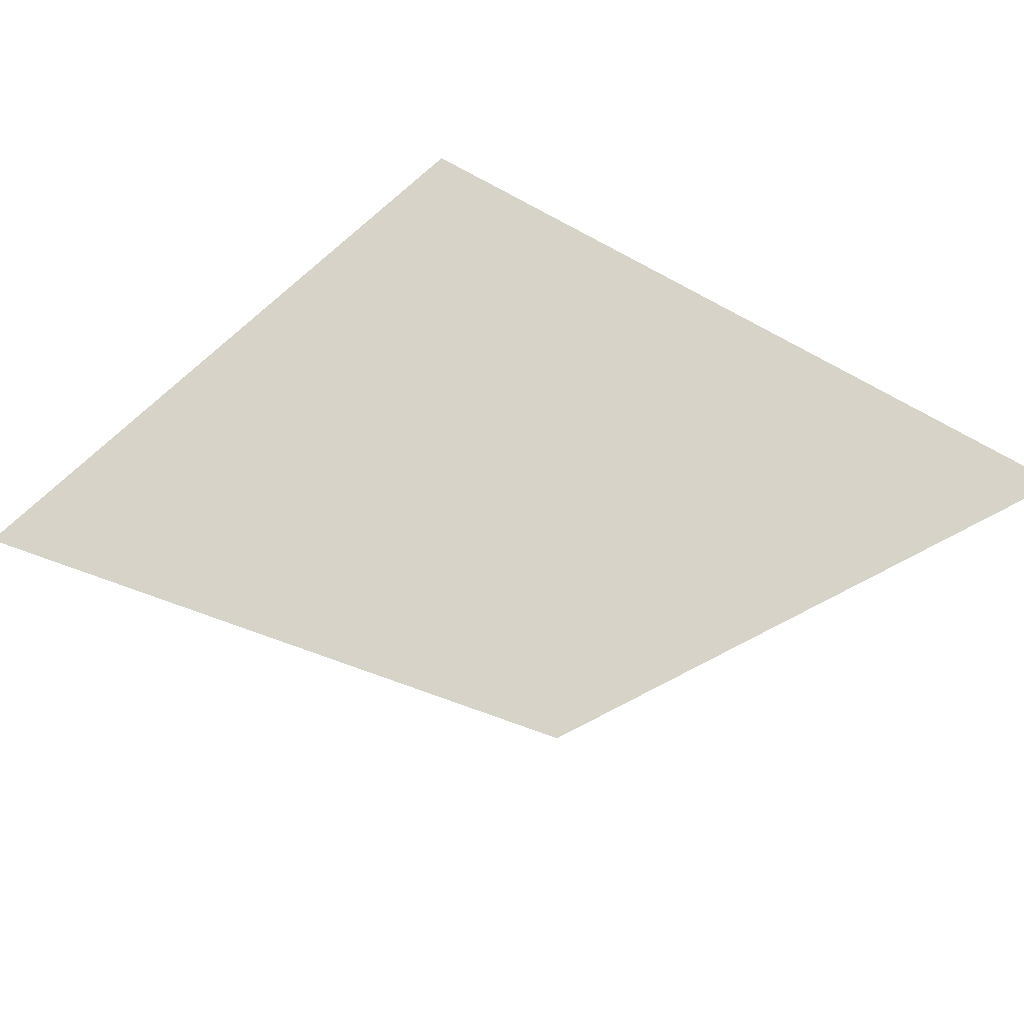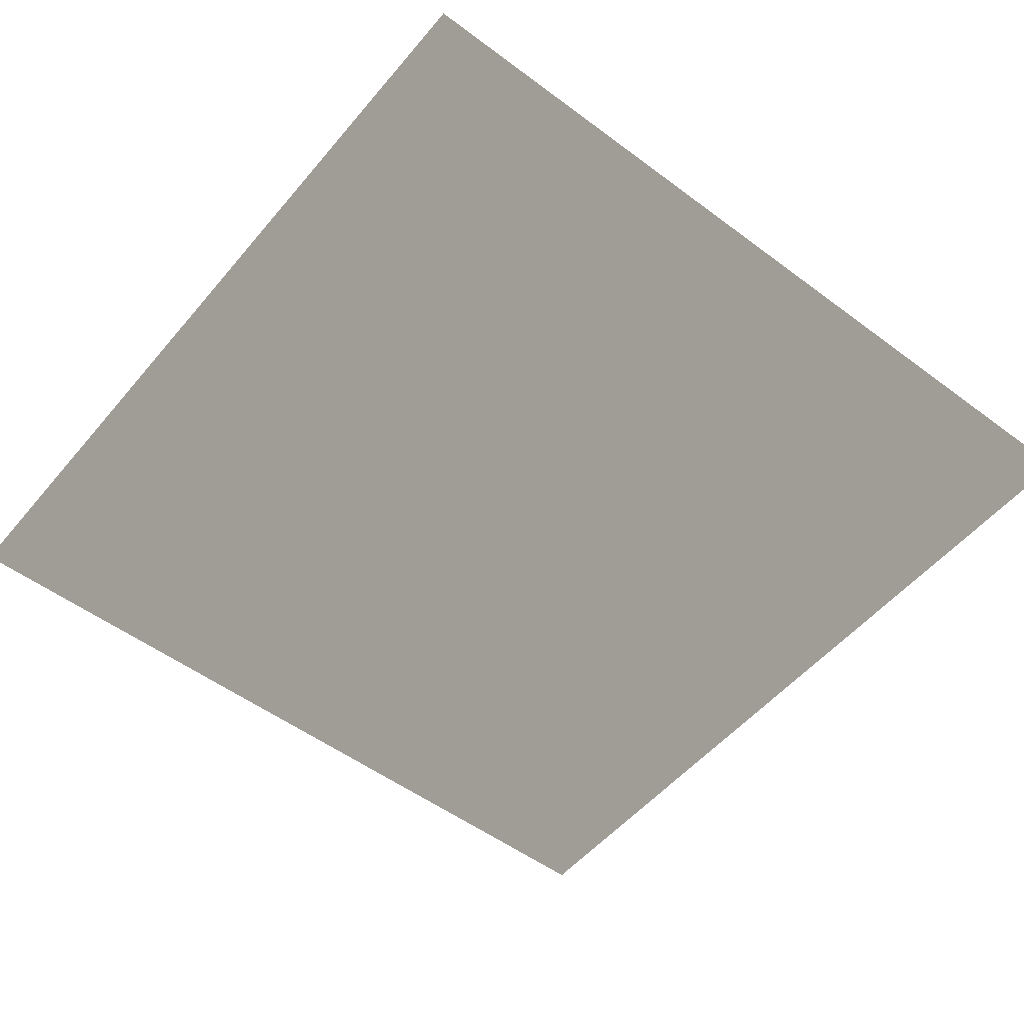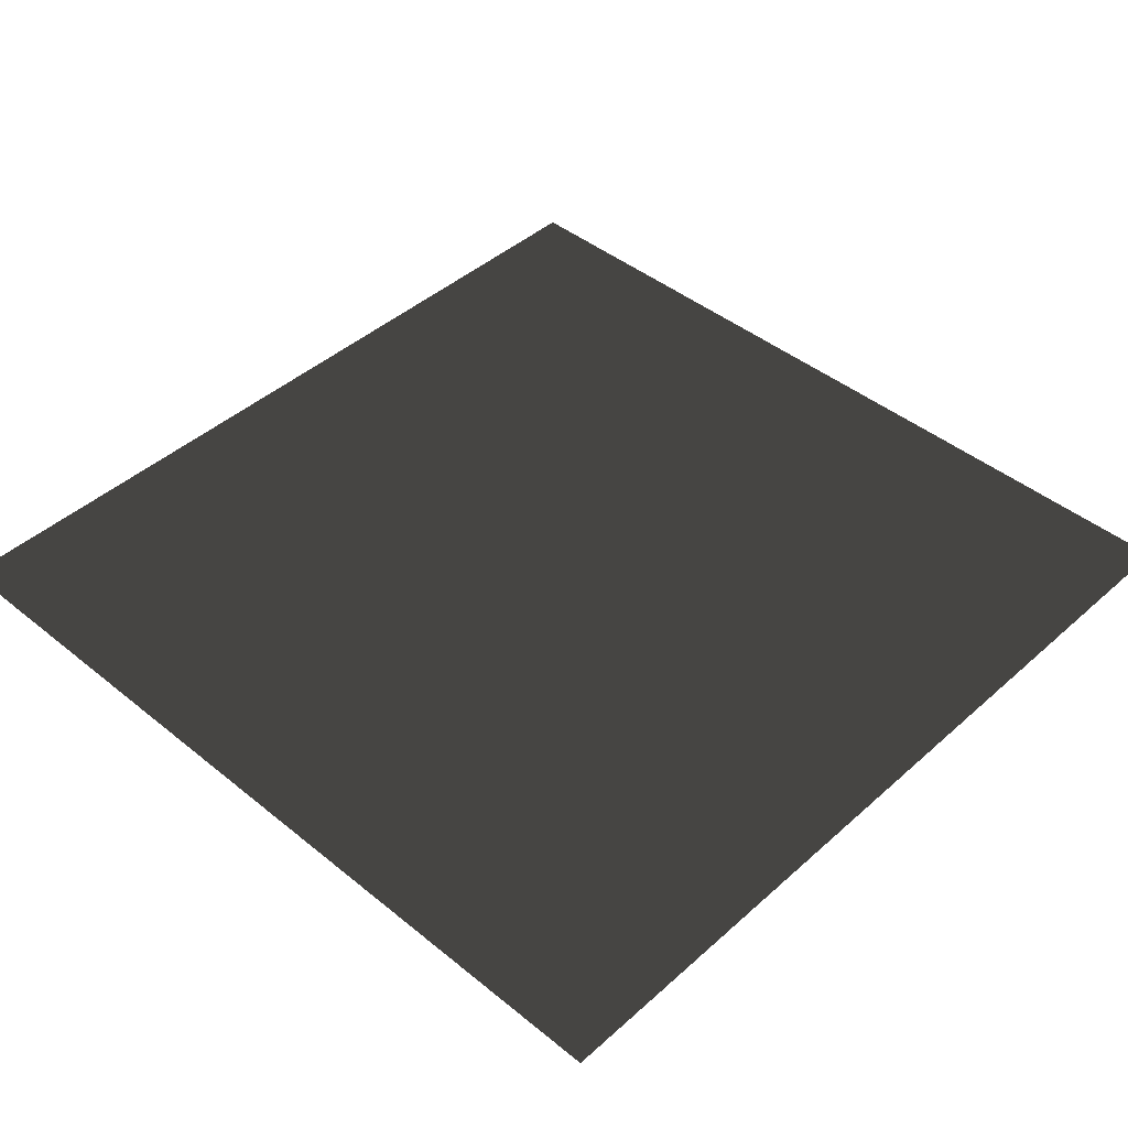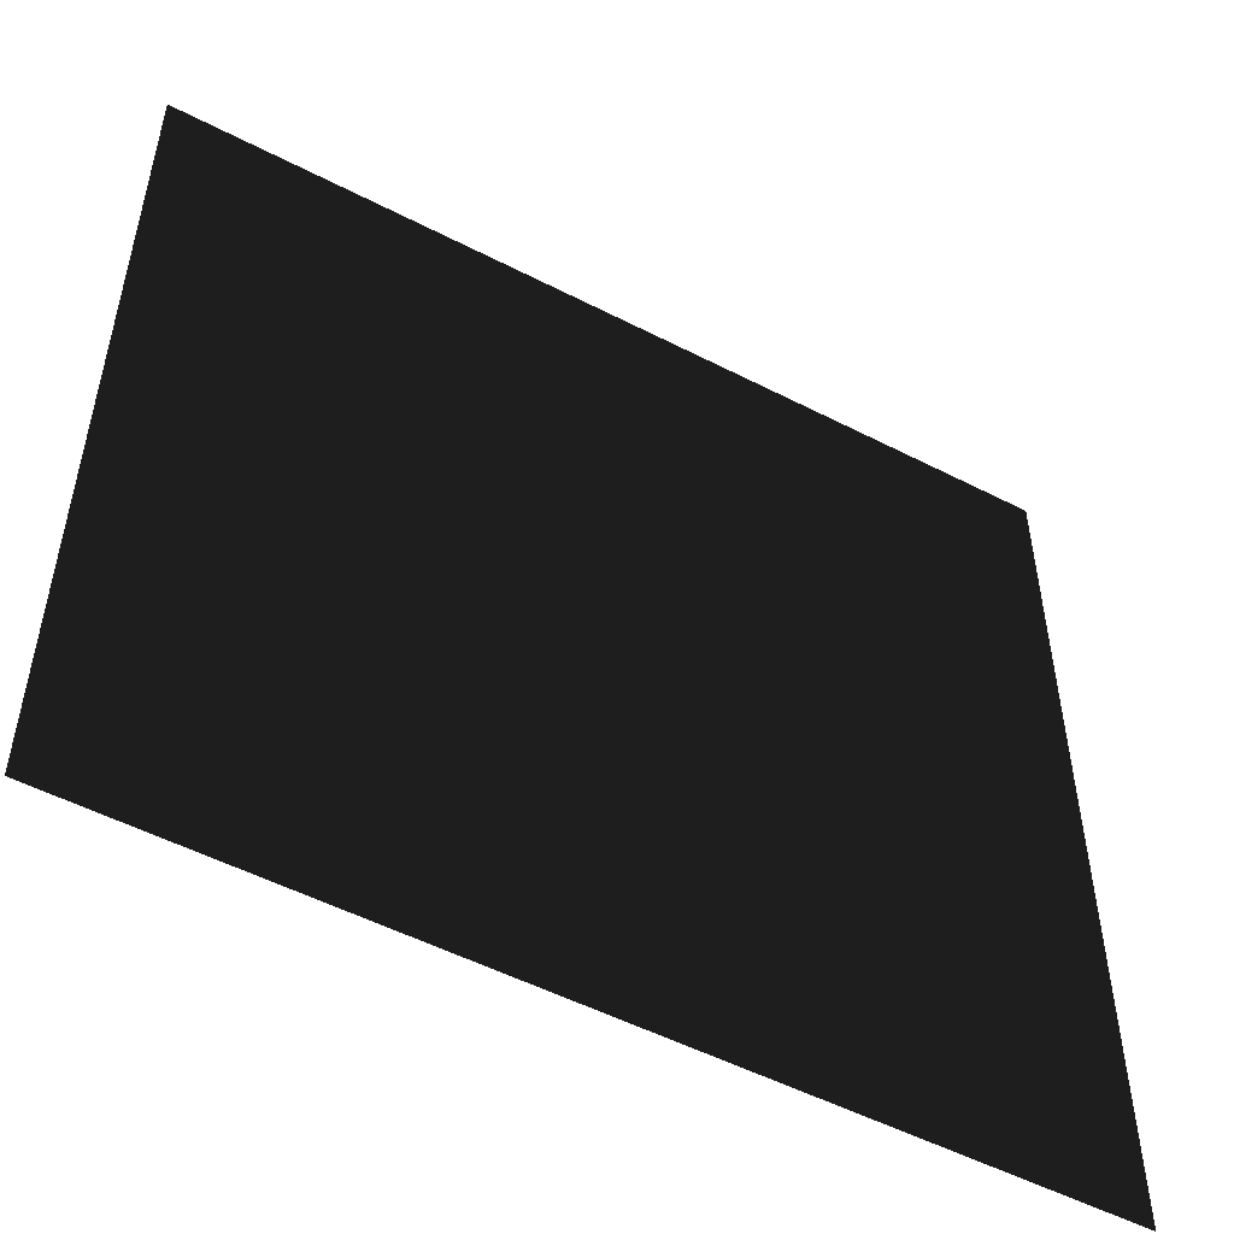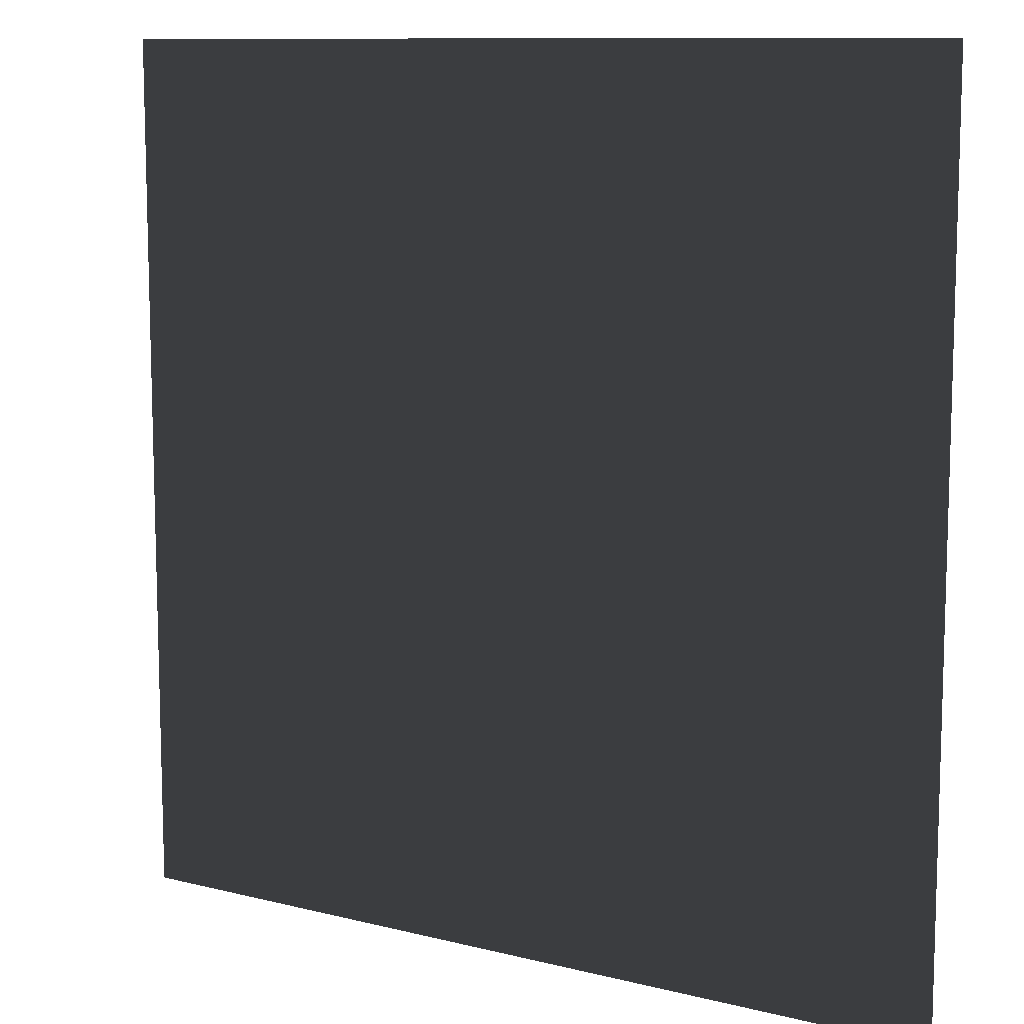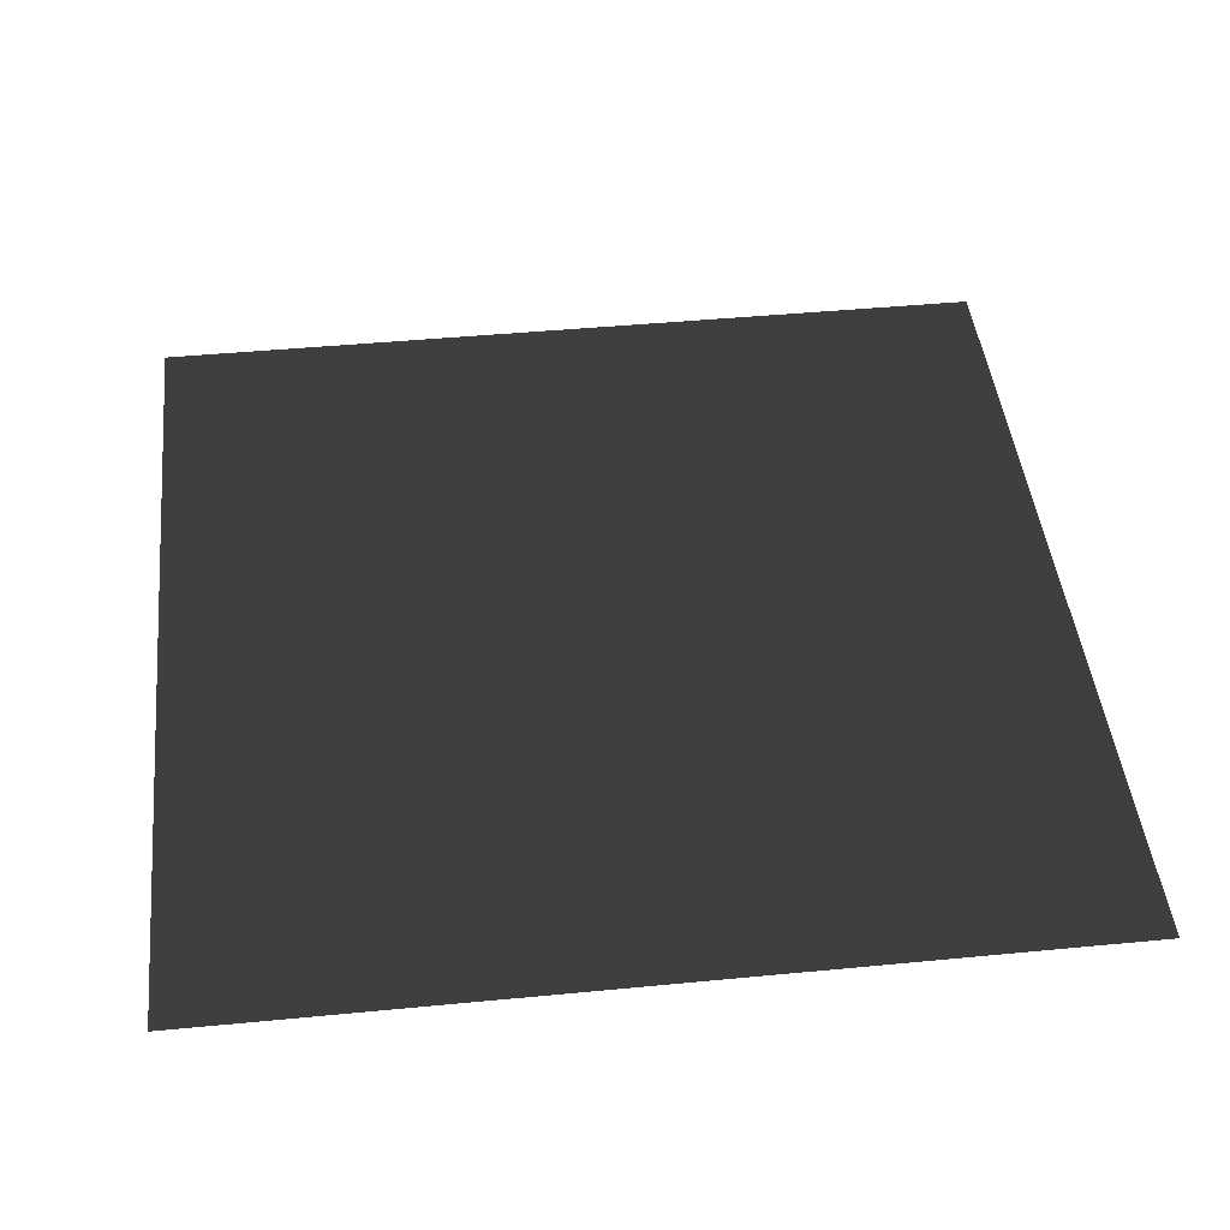
<metadata>
{"format":"obj","ext":"obj","renderer":"f3d","projection":"perspective","resolution":1024,"background":"white","views":[{"elev":-31.3,"azim":-39.1,"up":"+Z"},{"elev":-52.3,"azim":51.2,"up":"+Z"},{"elev":43.6,"azim":43.7,"up":"+Z"},{"elev":-52.3,"azim":-29.1,"up":"+Y"},{"elev":10.4,"azim":-147.5,"up":"+Y"},{"elev":45.6,"azim":-96.3,"up":"+Z"}]}
</metadata>
<code>
v 0.8054 -0.8053 0.04852
v -0.8054 -0.8053 0.04852
v -0.8054 0.8053 0.04852
v 0.8054 0.8053 0.04852
g Platform_for_tree(Clone)_36884_488
f 1 3 2
f 1 4 3

</code>
